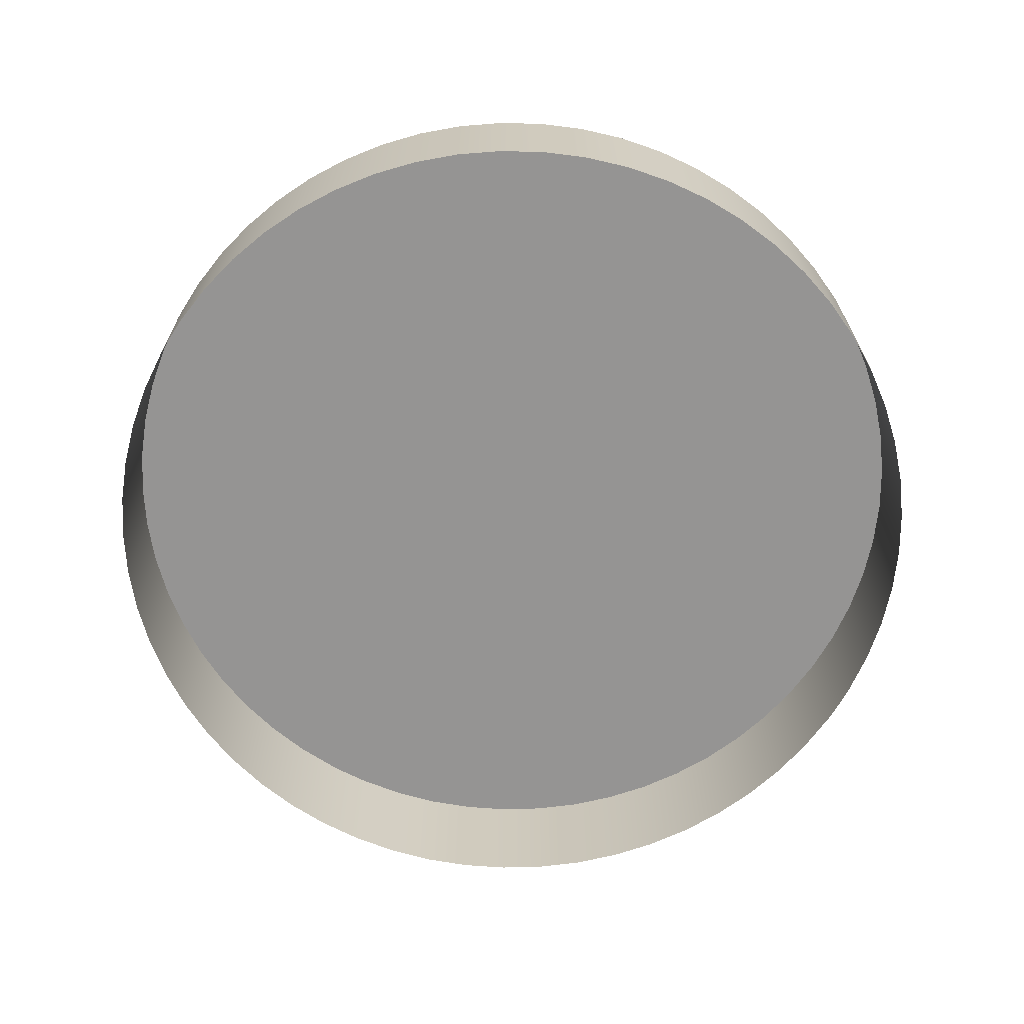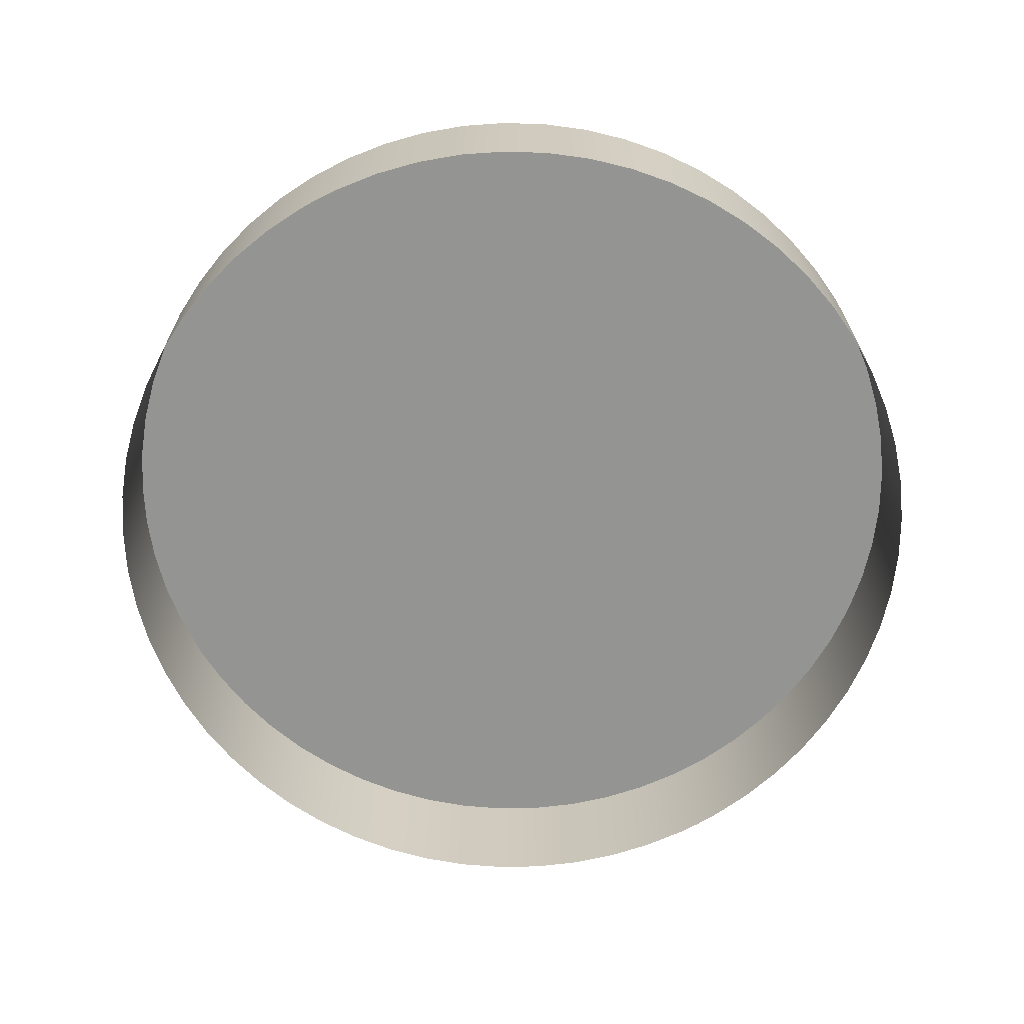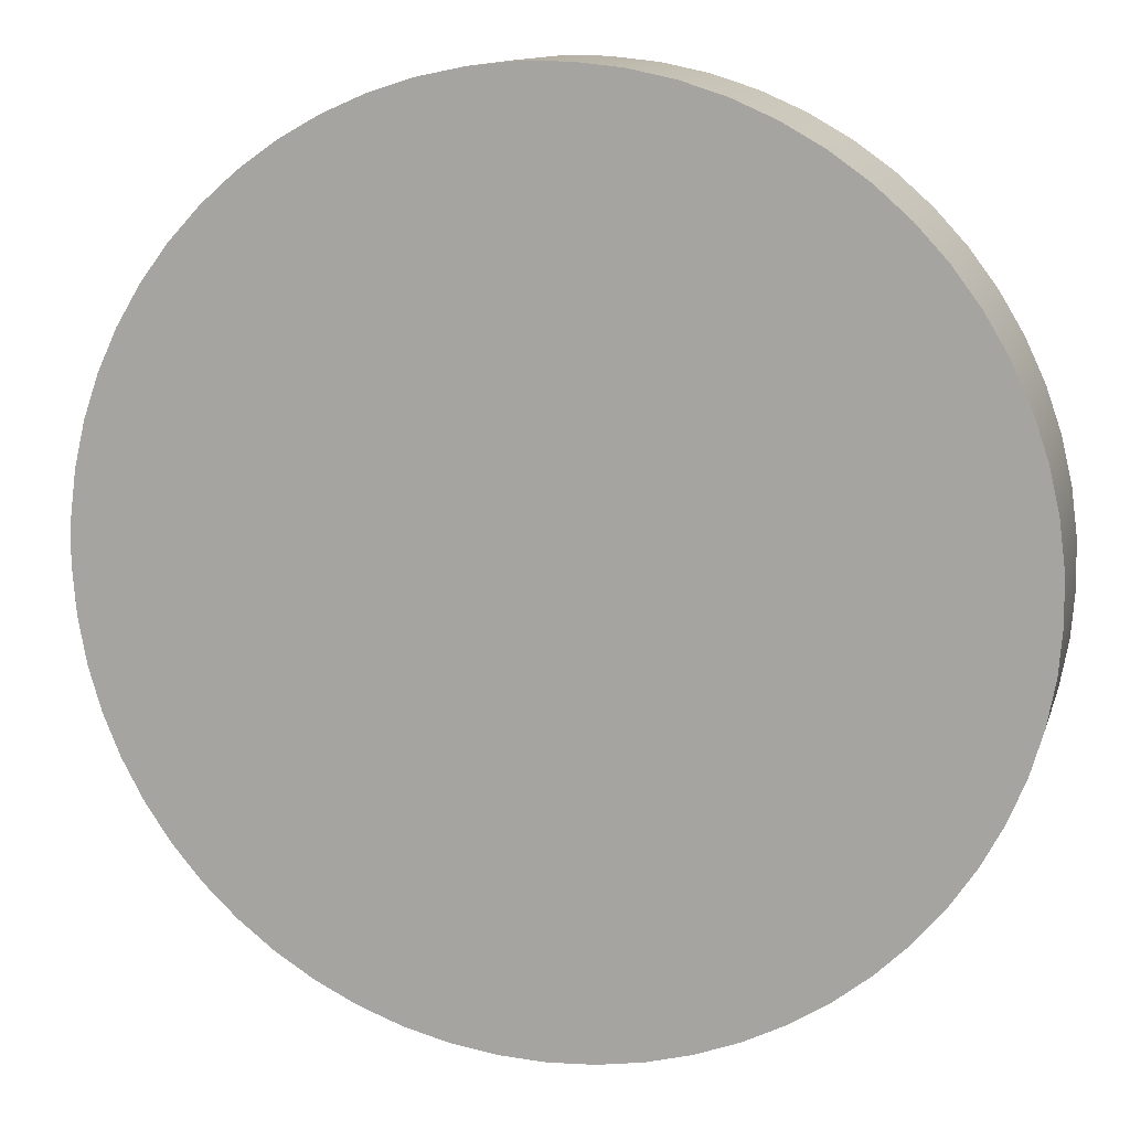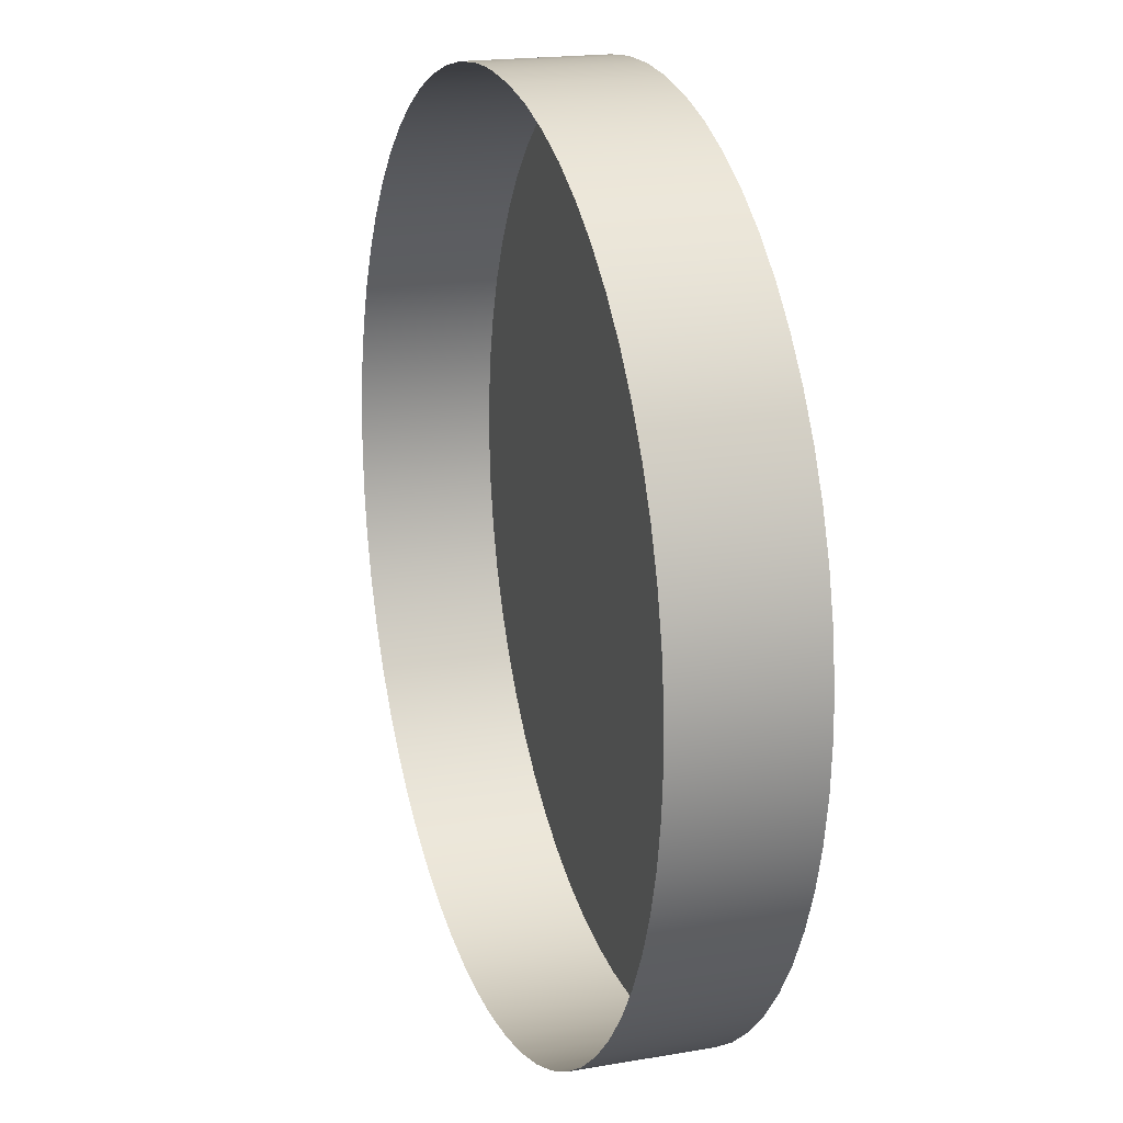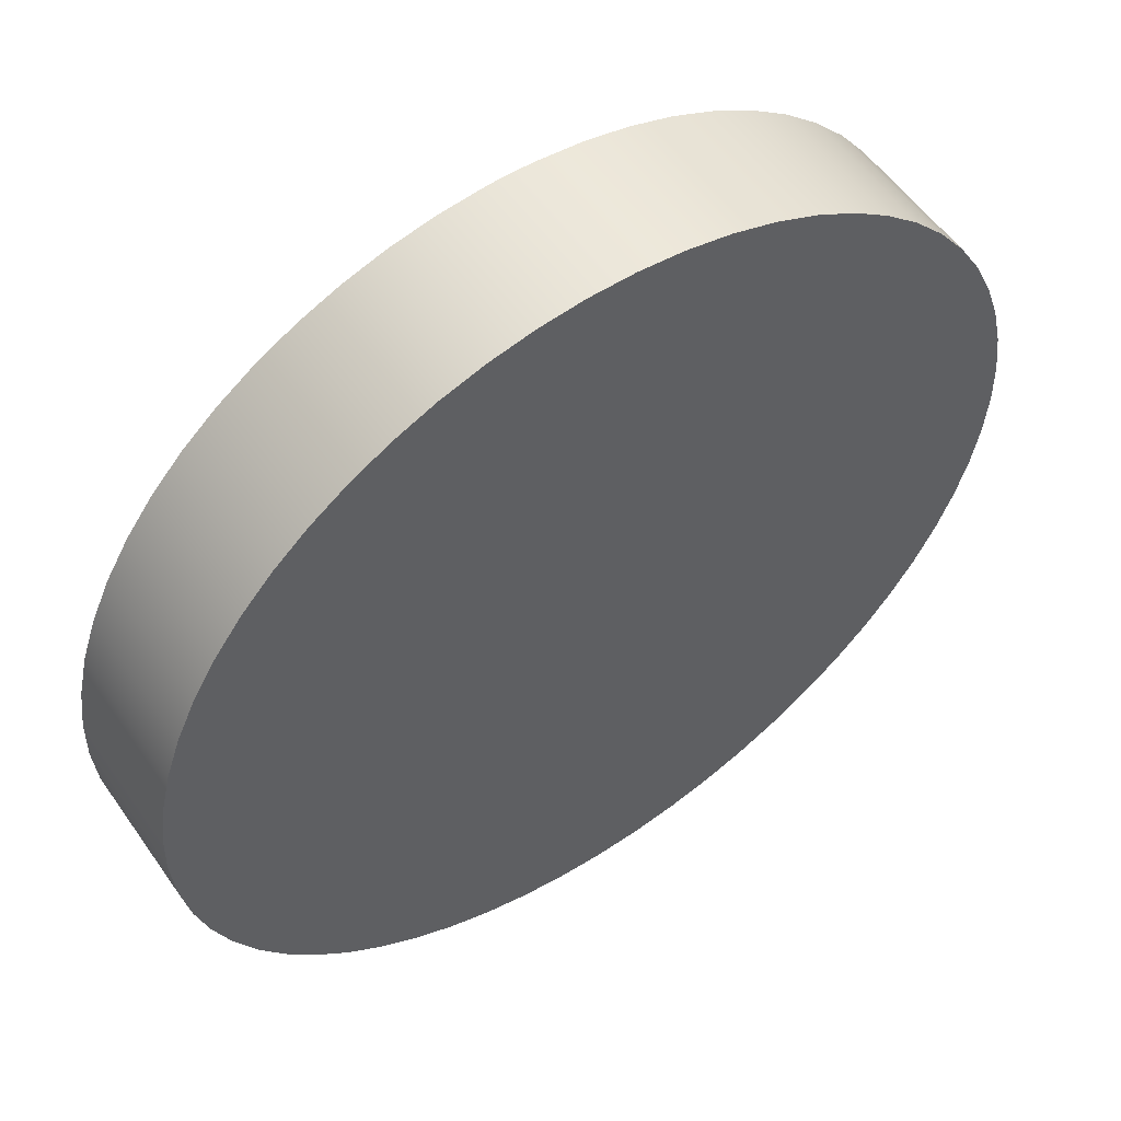
<metadata>
{"format":"obj","ext":"obj","renderer":"f3d","projection":"perspective","resolution":1024,"background":"white","views":[{"elev":-67.1,"azim":-119.4,"up":"+Y"},{"elev":-66.9,"azim":-149.4,"up":"+Y"},{"elev":12.4,"azim":-165.6,"up":"+Z"},{"elev":18.5,"azim":71.5,"up":"+Z"},{"elev":55.2,"azim":145.6,"up":"+Z"}]}
</metadata>
<code>
v 0.08997 0.134 -0.002317
v 0.08926 0.134 -0.01156
v 0.08926 0.134 -0.01156
v 0.08759 0.134 -0.02067
v 0.085 0.134 -0.02957
v 0.08151 0.134 -0.03815
v 0.07716 0.134 -0.04633
v 0.07198 0.134 -0.05402
v 0.06605 0.134 -0.06114
v 0.05941 0.134 -0.0676
v 0.05215 0.134 -0.07335
v 0.04433 0.134 -0.07833
v 0.03604 0.134 -0.08247
v 0.03604 0.134 -0.08247
v 0.02737 0.134 -0.08574
v 0.01841 0.134 -0.0881
v 0.009254 0.134 -0.08952
v 0 0.134 -0.09
v -0.009254 0.134 -0.08952
v -0.01841 0.134 -0.0881
v -0.02737 0.134 -0.08574
v -0.03604 0.134 -0.08247
v -0.04433 0.134 -0.07833
v -0.05215 0.134 -0.07335
v -0.05941 0.134 -0.0676
v -0.05941 0.134 -0.0676
v -0.06605 0.134 -0.06114
v -0.07198 0.134 -0.05402
v -0.07716 0.134 -0.04633
v -0.08151 0.134 -0.03815
v -0.085 0.134 -0.02957
v -0.08759 0.134 -0.02067
v -0.08926 0.134 -0.01156
v -0.08997 0.134 -0.002317
v -0.08973 0.134 0.006946
v -0.08854 0.134 0.01614
v -0.08641 0.134 0.02515
v -0.08337 0.134 0.0339
v -0.07944 0.134 0.0423
v -0.07467 0.134 0.05024
v -0.06911 0.134 0.05765
v -0.06281 0.134 0.06445
v -0.05586 0.134 0.07057
v -0.0483 0.134 0.07594
v -0.04024 0.134 0.0805
v -0.03175 0.134 0.08421
v -0.03175 0.134 0.08421
v -0.02292 0.134 0.08703
v -0.01385 0.134 0.08893
v -0.004633 0.134 0.08988
v 0.004633 0.134 0.08988
v 0.01385 0.134 0.08893
v 0.02292 0.134 0.08703
v 0.03175 0.134 0.08421
v 0.04024 0.134 0.0805
v 0.0483 0.134 0.07594
v 0.05586 0.134 0.07057
v 0.06281 0.134 0.06445
v 0.06281 0.134 0.06445
v 0.06911 0.134 0.05765
v 0.07467 0.134 0.05024
v 0.07944 0.134 0.0423
v 0.08337 0.134 0.0339
v 0.08641 0.134 0.02515
v 0.08854 0.134 0.01614
v 0.08973 0.134 0.006946
v 0.09 0.134 -0
v 0.005936 0.1062 -0.08969
v 0.009254 0.1062 -0.08952
v 0.001524 0.1062 -0.08992
v 0.0147 0.1062 -0.08868
v 0.01033 0.1062 -0.08936
v 0.01841 0.1062 -0.0881
v 0.02332 0.1062 -0.0868
v 0.01905 0.1062 -0.08793
v 0.02737 0.1062 -0.08574
v 0.03171 0.1062 -0.0841
v 0.02758 0.1062 -0.08566
v 0.03584 0.1062 -0.08254
v 0.03584 0.1062 -0.08254
v 0.03604 0.1062 -0.08247
v 0.03604 0.1062 -0.08247
v 0.04375 0.1062 -0.07861
v 0.0398 0.1062 -0.08059
v 0.04433 0.1062 -0.07833
v 0.05124 0.1062 -0.07393
v 0.04751 0.1062 -0.0763
v 0.05215 0.1062 -0.07335
v 0.05823 0.1062 -0.06854
v 0.05476 0.1062 -0.07128
v 0.05941 0.1062 -0.0676
v 0.06466 0.1062 -0.06249
v 0.06149 0.1062 -0.06558
v 0.06605 0.1062 -0.06114
v 0.07046 0.1062 -0.05585
v 0.06763 0.1062 -0.05924
v 0.07198 0.1062 -0.05402
v 0.07559 0.1062 -0.04867
v 0.07312 0.1062 -0.05233
v 0.07716 0.1062 -0.04633
v 0.07999 0.1062 -0.04102
v 0.07791 0.1062 -0.04492
v 0.08151 0.1062 -0.03815
v 0.08362 0.1062 -0.03298
v 0.08195 0.1062 -0.03707
v 0.085 0.1062 -0.02957
v 0.08644 0.1062 -0.02463
v 0.08521 0.1062 -0.02887
v 0.08759 0.1062 -0.02067
v 0.08844 0.1062 -0.01604
v 0.08765 0.1062 -0.02038
v 0.08923 0.1062 -0.01169
v 0.08926 0.1062 -0.01156
v 0.08926 0.1062 -0.01156
v 0.08993 0.1062 -0.002887
v 0.08958 0.1062 -0.007291
v 0.08997 0.1062 -0.002317
v 0.08976 0.1062 0.00594
v 0.08987 0.1062 0.001525
v 0.08973 0.1062 0.006946
v 0.08873 0.1062 0.01471
v 0.08929 0.1062 0.01033
v 0.08854 0.1062 0.01614
v 0.08684 0.1062 0.02333
v 0.08786 0.1062 0.01903
v 0.08641 0.1062 0.02515
v 0.08413 0.1062 0.03173
v 0.08558 0.1062 0.02755
v 0.08337 0.1062 0.0339
v 0.0806 0.1062 0.03981
v 0.08248 0.1062 0.03581
v 0.07944 0.1062 0.0423
v 0.07631 0.1062 0.04752
v 0.07858 0.1062 0.04373
v 0.07467 0.1062 0.05024
v 0.07128 0.1062 0.05476
v 0.07393 0.1062 0.05123
v 0.06911 0.1062 0.05765
v 0.06556 0.1062 0.06148
v 0.06856 0.1062 0.05824
v 0.06281 0.1062 0.06445
v 0.05922 0.1062 0.06761
v 0.06254 0.1062 0.0647
v 0.0559 0.1062 0.07053
v 0.05586 0.1062 0.07057
v 0.04871 0.1062 0.07565
v 0.05231 0.1062 0.07309
v 0.0483 0.1062 0.07594
v 0.04105 0.1062 0.08004
v 0.04489 0.1062 0.07787
v 0.04024 0.1062 0.0805
v 0.033 0.1062 0.08367
v 0.03705 0.1062 0.0819
v 0.03175 0.1062 0.08421
v 0.02464 0.1062 0.08648
v 0.02884 0.1062 0.08514
v 0.02292 0.1062 0.08703
v 0.01604 0.1062 0.08847
v 0.02036 0.1062 0.08757
v 0.01385 0.1062 0.08893
v 0.00729 0.1062 0.08961
v 0.01168 0.1062 0.08915
v 0.004633 0.1062 0.08988
v 0 0.1062 0.09
v -0.001527 0.1062 0.08996
v -0.004633 0.1062 0.08988
v 0.00289 0.1062 0.08995
v -0.01033 0.1062 0.08929
v -0.005935 0.1062 0.08975
v -0.01385 0.1062 0.08893
v -0.01903 0.1062 0.08785
v -0.01471 0.1062 0.08875
v -0.02292 0.1062 0.08703
v -0.02755 0.1062 0.08556
v -0.02334 0.1062 0.0869
v -0.03175 0.1062 0.08421
v -0.0358 0.1062 0.08244
v -0.03175 0.1062 0.08421
v -0.03175 0.1062 0.08421
v -0.03985 0.1062 0.08067
v -0.04024 0.1062 0.0805
v -0.04755 0.1062 0.07636
v -0.04371 0.1062 0.07854
v -0.0483 0.1062 0.07594
v -0.0548 0.1062 0.07132
v -0.0512 0.1062 0.07388
v -0.05586 0.1062 0.07057
v -0.06152 0.1062 0.0656
v -0.0582 0.1062 0.06851
v -0.06281 0.1062 0.06445
v -0.06764 0.1062 0.05924
v -0.06464 0.1062 0.06248
v -0.06911 0.1062 0.05765
v -0.07311 0.1062 0.05232
v -0.07046 0.1062 0.05585
v -0.07467 0.1062 0.05024
v -0.07788 0.1062 0.0449
v -0.07561 0.1062 0.04868
v -0.07944 0.1062 0.0423
v -0.0819 0.1062 0.03705
v -0.08003 0.1062 0.04105
v -0.08337 0.1062 0.0339
v -0.08513 0.1062 0.02884
v -0.08368 0.1062 0.03301
v -0.08641 0.1062 0.02515
v -0.08755 0.1062 0.02036
v -0.08653 0.1062 0.02465
v -0.08854 0.1062 0.01614
v -0.08912 0.1062 0.01168
v -0.08855 0.1062 0.01606
v -0.08969 0.1062 0.007298
v -0.08973 0.1062 0.006946
v -0.08995 0.1062 -0.001529
v -0.08984 0.1062 0.002887
v -0.08997 0.1062 -0.002317
v -0.08935 0.1062 -0.01034
v -0.08969 0.1062 -0.005932
v -0.08926 0.1062 -0.01156
v -0.08789 0.1062 -0.01904
v -0.08868 0.1062 -0.0147
v -0.08759 0.1062 -0.02067
v -0.08559 0.1062 -0.02756
v -0.08682 0.1062 -0.02332
v -0.085 0.1062 -0.02957
v -0.08246 0.1062 -0.03581
v -0.08413 0.1062 -0.03172
v -0.08151 0.1062 -0.03815
v -0.07855 0.1062 -0.04372
v -0.08063 0.1062 -0.03982
v -0.07716 0.1062 -0.04633
v -0.07388 0.1062 -0.0512
v -0.07635 0.1062 -0.04754
v -0.07198 0.1062 -0.05402
v -0.0685 0.1062 -0.05819
v -0.07133 0.1062 -0.0548
v -0.06605 0.1062 -0.06114
v -0.06247 0.1062 -0.06463
v -0.06563 0.1062 -0.06154
v -0.05941 0.1062 -0.0676
v -0.05941 0.1062 -0.0676
v -0.05583 0.1062 -0.07044
v -0.0593 0.1062 -0.0677
v -0.05237 0.1062 -0.07318
v -0.05215 0.1062 -0.07335
v -0.04493 0.1062 -0.07794
v -0.04866 0.1062 -0.07557
v -0.04433 0.1062 -0.07833
v -0.03707 0.1062 -0.08195
v -0.04102 0.1062 -0.07998
v -0.03604 0.1062 -0.08247
v -0.02885 0.1062 -0.08518
v -0.03299 0.1062 -0.08362
v -0.02737 0.1062 -0.08574
v -0.02036 0.1062 -0.08758
v -0.02463 0.1062 -0.08646
v -0.01841 0.1062 -0.0881
v -0.01168 0.1062 -0.08915
v -0.01604 0.1062 -0.08847
v -0.009254 0.1062 -0.08952
v -0.00289 0.1062 -0.08995
v -0.007297 0.1062 -0.08965
v 0 0.1062 -0.09
v 0.08997 0.134 -0.002317
v 0.08926 0.134 -0.01156
v 0.08759 0.134 -0.02067
v 0.085 0.134 -0.02957
v 0.08151 0.134 -0.03815
v 0.07716 0.134 -0.04633
v 0.07198 0.134 -0.05402
v 0.06605 0.134 -0.06114
v 0.05941 0.134 -0.0676
v 0.05215 0.134 -0.07335
v 0.04433 0.134 -0.07833
v 0.03604 0.134 -0.08247
v 0.02737 0.134 -0.08574
v 0.01841 0.134 -0.0881
v 0.009254 0.134 -0.08952
v 0 0.134 -0.09
v -0.009254 0.134 -0.08952
v -0.01841 0.134 -0.0881
v -0.02737 0.134 -0.08574
v -0.03604 0.134 -0.08247
v -0.04433 0.134 -0.07833
v -0.05215 0.134 -0.07335
v -0.05941 0.134 -0.0676
v -0.06605 0.134 -0.06114
v -0.07198 0.134 -0.05402
v -0.07716 0.134 -0.04633
v -0.08151 0.134 -0.03815
v -0.085 0.134 -0.02957
v -0.08759 0.134 -0.02067
v -0.08926 0.134 -0.01156
v -0.08997 0.134 -0.002317
v -0.08973 0.134 0.006946
v -0.08854 0.134 0.01614
v -0.08641 0.134 0.02515
v -0.08337 0.134 0.0339
v -0.07944 0.134 0.0423
v -0.07467 0.134 0.05024
v -0.06911 0.134 0.05765
v -0.06281 0.134 0.06445
v -0.05586 0.134 0.07057
v -0.0483 0.134 0.07594
v -0.04024 0.134 0.0805
v -0.03175 0.134 0.08421
v -0.02292 0.134 0.08703
v -0.01385 0.134 0.08893
v -0.004633 0.134 0.08988
v 0.004633 0.134 0.08988
v 0.01385 0.134 0.08893
v 0.02292 0.134 0.08703
v 0.03175 0.134 0.08421
v 0.04024 0.134 0.0805
v 0.0483 0.134 0.07594
v 0.05586 0.134 0.07057
v 0.06281 0.134 0.06445
v 0.06911 0.134 0.05765
v 0.07467 0.134 0.05024
v 0.07944 0.134 0.0423
v 0.08337 0.134 0.0339
v 0.08641 0.134 0.02515
v 0.08854 0.134 0.01614
v 0.08973 0.134 0.006946
v 0.09 0.134 -0
v 0 0.134 -0
f 18 17 68
f 17 69 68
f 68 70 18
f 17 16 71
f 71 72 17
f 16 73 71
f 16 15 74
f 74 75 16
f 15 76 74
f 15 14 77
f 77 78 15
f 14 79 77
f 14 82 80
f 12 83 84
f 84 13 12
f 12 85 83
f 11 86 87
f 87 12 11
f 11 88 86
f 10 89 90
f 90 11 10
f 10 91 89
f 9 92 93
f 93 10 9
f 9 94 92
f 8 95 96
f 96 9 8
f 8 97 95
f 8 7 98
f 98 99 8
f 7 100 98
f 7 6 101
f 101 102 7
f 6 103 101
f 6 5 104
f 104 105 6
f 5 106 104
f 5 4 107
f 107 108 5
f 4 109 107
f 4 110 111
f 4 112 110
f 2 114 112
f 112 4 3
f 111 109 4
f 1 115 116
f 116 3 1
f 1 117 115
f 66 118 119
f 66 120 118
f 117 1 67
f 67 119 117
f 65 121 122
f 122 66 65
f 65 123 121
f 64 124 125
f 125 65 64
f 64 126 124
f 63 127 128
f 128 64 63
f 63 129 127
f 63 62 130
f 130 131 63
f 62 132 130
f 62 61 133
f 133 134 62
f 61 135 133
f 61 60 136
f 136 137 61
f 60 138 136
f 60 58 139
f 139 140 60
f 58 141 139
f 59 142 143
f 59 144 142
f 57 145 144
f 144 59 57
f 143 141 59
f 56 146 147
f 147 57 56
f 56 148 146
f 55 149 150
f 150 56 55
f 55 151 149
f 54 152 153
f 153 55 54
f 54 154 152
f 53 155 156
f 156 54 53
f 53 157 155
f 52 158 159
f 159 53 52
f 52 160 158
f 52 51 161
f 161 162 52
f 51 163 161
f 51 50 164
f 50 165 164
f 50 166 165
f 164 167 51
f 50 49 168
f 168 169 50
f 49 170 168
f 49 48 171
f 171 172 49
f 48 173 171
f 48 46 174
f 174 175 48
f 46 176 174
f 47 177 179
f 45 180 177
f 177 47 45
f 45 181 180
f 44 182 183
f 183 45 44
f 44 184 182
f 43 185 186
f 186 44 43
f 43 187 185
f 42 188 189
f 189 43 42
f 42 190 188
f 41 191 192
f 192 42 41
f 41 193 191
f 41 40 194
f 194 195 41
f 40 196 194
f 40 39 197
f 197 198 40
f 39 199 197
f 39 38 200
f 200 201 39
f 38 202 200
f 38 37 203
f 203 204 38
f 37 205 203
f 37 36 206
f 206 207 37
f 36 208 206
f 36 209 210
f 35 211 209
f 209 36 35
f 35 212 211
f 34 213 214
f 214 35 34
f 34 215 213
f 33 216 217
f 217 34 33
f 33 218 216
f 32 219 220
f 220 33 32
f 32 221 219
f 31 222 223
f 223 32 31
f 31 224 222
f 31 30 225
f 225 226 31
f 30 227 225
f 30 29 228
f 228 229 30
f 29 230 228
f 29 28 231
f 231 232 29
f 28 233 231
f 28 27 234
f 234 235 28
f 27 236 234
f 27 25 237
f 237 238 27
f 25 240 237
f 26 241 242
f 24 243 241
f 241 26 24
f 24 244 243
f 23 245 246
f 246 24 23
f 23 247 245
f 22 248 249
f 249 23 22
f 22 250 248
f 21 251 252
f 252 22 21
f 21 253 251
f 20 254 255
f 255 21 20
f 20 256 254
f 20 19 257
f 257 258 20
f 19 259 257
f 19 18 260
f 260 261 19
f 18 262 260
f 261 259 19
f 258 256 20
f 255 253 21
f 252 250 22
f 249 247 23
f 246 244 24
f 242 239 26
f 238 236 27
f 235 233 28
f 232 230 29
f 229 227 30
f 226 224 31
f 223 221 32
f 220 218 33
f 217 215 34
f 214 212 35
f 210 208 36
f 207 205 37
f 204 202 38
f 201 199 39
f 198 196 40
f 195 193 41
f 192 190 42
f 189 187 43
f 186 184 44
f 183 181 45
f 178 176 47
f 175 173 48
f 172 170 49
f 169 166 50
f 167 163 51
f 162 160 52
f 159 157 53
f 156 154 54
f 153 151 55
f 150 148 56
f 147 145 57
f 140 138 60
f 137 135 61
f 134 132 62
f 131 129 63
f 128 126 64
f 125 123 65
f 122 120 66
f 119 67 66
f 116 113 3
f 108 106 5
f 105 103 6
f 102 100 7
f 99 97 8
f 96 94 9
f 93 91 10
f 90 88 11
f 87 85 12
f 84 81 13
f 78 76 15
f 75 73 16
f 72 69 17
f 70 262 18
f 325 263 264
f 264 265 325
f 265 266 325
f 266 267 325
f 267 268 325
f 268 269 325
f 269 270 325
f 270 271 325
f 271 272 325
f 272 273 325
f 273 274 325
f 274 275 325
f 275 276 325
f 276 277 325
f 277 278 325
f 278 279 325
f 279 280 325
f 280 281 325
f 281 282 325
f 282 283 325
f 283 284 325
f 284 285 325
f 285 286 325
f 286 287 325
f 287 288 325
f 288 289 325
f 289 290 325
f 290 291 325
f 291 292 325
f 292 293 325
f 293 294 325
f 294 295 325
f 295 296 325
f 296 297 325
f 297 298 325
f 298 299 325
f 299 300 325
f 300 301 325
f 301 302 325
f 302 303 325
f 303 304 325
f 304 305 325
f 305 306 325
f 306 307 325
f 307 308 325
f 308 309 325
f 309 310 325
f 310 311 325
f 311 312 325
f 312 313 325
f 313 314 325
f 314 315 325
f 315 316 325
f 316 317 325
f 317 318 325
f 318 319 325
f 319 320 325
f 320 321 325
f 321 322 325
f 322 323 325
f 323 324 325
f 324 263 325

</code>
